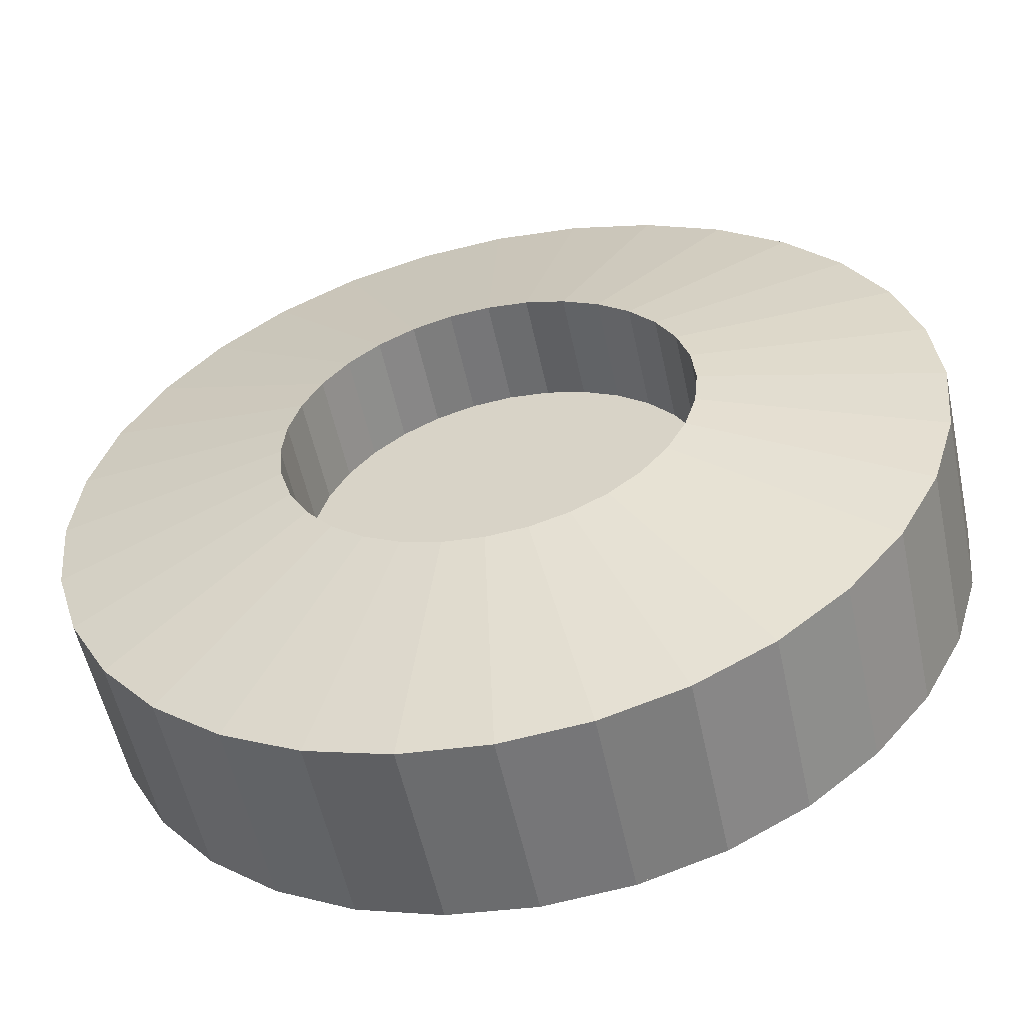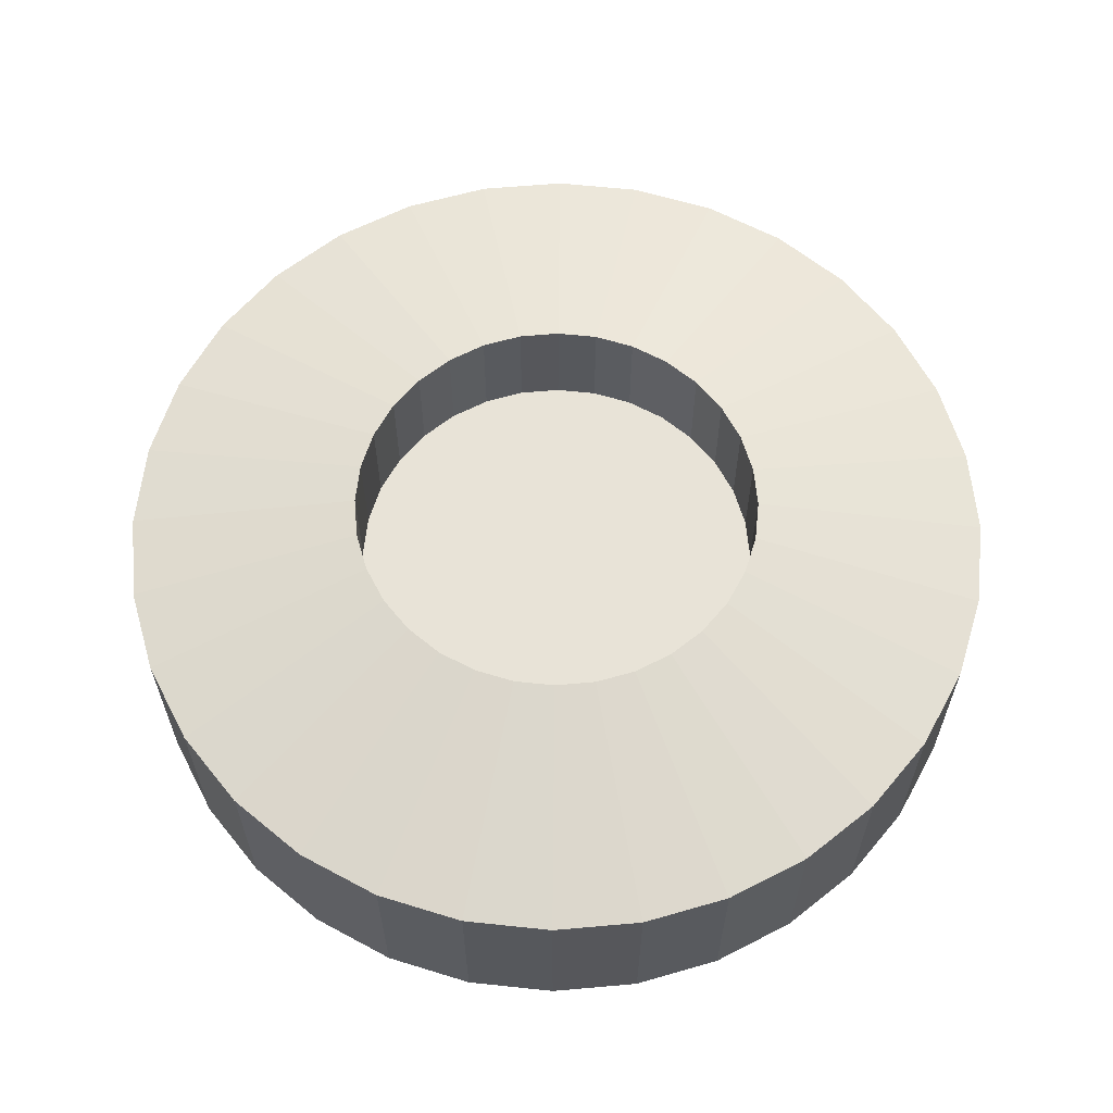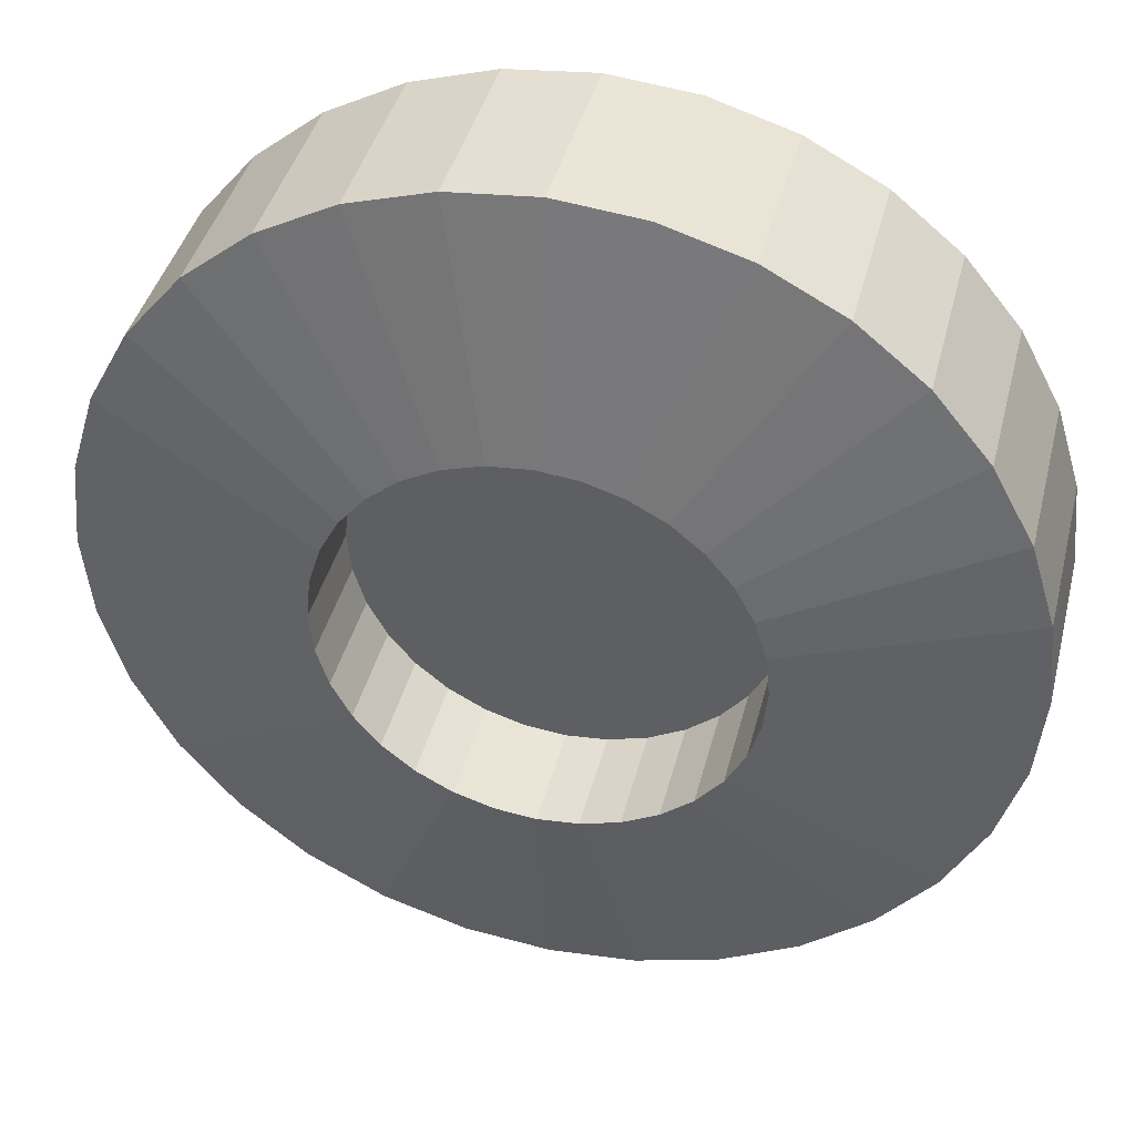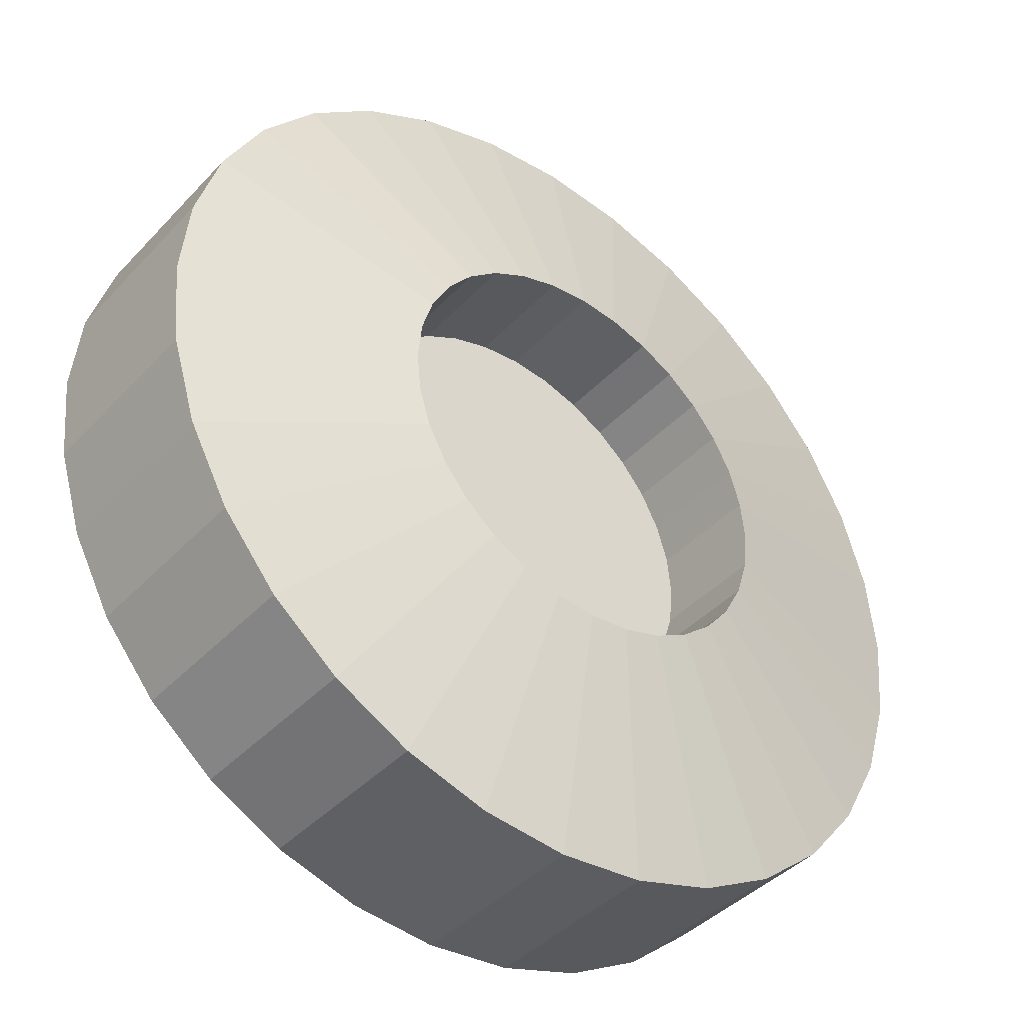
<metadata>
{"format":"obj","ext":"obj","renderer":"f3d","projection":"perspective","resolution":1024,"background":"white","views":[{"elev":-55.4,"azim":-167.9,"up":"+Z"},{"elev":61.8,"azim":-157.0,"up":"+Y"},{"elev":41.3,"azim":-166.0,"up":"+Z"},{"elev":-41.3,"azim":141.3,"up":"+Z"}]}
</metadata>
<code>
o HS_Little_Lifter_Pad_Cube.001
v -0.09754 0.1433 -0.4904
v -0.09754 0.2303 -0.4904
v 0 0.2303 -0.5
v 0 0.1433 -0.5
v 0.1913 0.1433 -0.4619
v 0.1913 0.2303 -0.4619
v 0.2778 0.2303 -0.4157
v 0.2778 0.1433 -0.4157
v 0.3536 0.2303 -0.3536
v 0.3536 0.1433 -0.3536
v 0.4157 0.2303 -0.2778
v 0.4157 0.1433 -0.2778
v 0.4619 0.2303 -0.1913
v 0.4619 0.1433 -0.1913
v 0.4904 0.2303 -0.09755
v 0.4904 0.1433 -0.09755
v 0.5 0.2303 0
v 0.5 0.1433 0
v 0.4904 0.2303 0.09755
v 0.4904 0.1433 0.09755
v 0.4619 0.2303 0.1913
v 0.4619 0.1433 0.1913
v 0.4157 0.2303 0.2778
v 0.4157 0.1433 0.2778
v 0.3536 0.2303 0.3536
v 0.3536 0.1433 0.3536
v 0.2778 0.2303 0.4157
v 0.2778 0.1433 0.4157
v 0.1913 0.2303 0.4619
v 0.1913 0.1433 0.4619
v 0.09755 0.2303 0.4904
v 0.09755 0.1433 0.4904
v 0 0.2303 0.5
v 0 0.1433 0.5
v -0.09755 0.2303 0.4904
v -0.09755 0.1433 0.4904
v -0.1913 0.2303 0.4619
v -0.1913 0.1433 0.4619
v -0.2778 0.2303 0.4157
v -0.2778 0.1433 0.4157
v -0.3536 0.2303 0.3536
v -0.3536 0.1433 0.3536
v -0.4157 0.2303 0.2778
v -0.4157 0.1433 0.2778
v -0.4619 0.2303 0.1913
v -0.4619 0.1433 0.1913
v -0.4904 0.2303 0.09755
v -0.4904 0.1433 0.09755
v -0.5 0.2303 0
v -0.5 0.1433 0
v -0.4904 0.2303 -0.09755
v -0.4904 0.1433 -0.09755
v -0.4619 0.2303 -0.1913
v -0.4619 0.1433 -0.1913
v -0.4157 0.2303 -0.2778
v -0.4157 0.1433 -0.2778
v -0.3536 0.2303 -0.3536
v -0.3536 0.1433 -0.3536
v -0.2778 0.2303 -0.4157
v -0.2778 0.1433 -0.4157
v -0.1913 0.2303 -0.4619
v -0.1913 0.1433 -0.4619
v 0.09755 0.2303 -0.4904
v 0.09755 0.1433 -0.4904
v 0.09755 0.145 0.4904
v 0.1913 0.145 0.4619
v 0 0.2119 -0.1641
v 0.03201 0.2119 -0.1609
v 0.06278 0.2119 -0.1516
v 0.09115 0.2119 -0.1364
v 0.116 0.2119 -0.116
v 0.1364 0.2119 -0.09115
v 0.1516 0.2119 -0.06278
v 0.1609 0.2119 -0.03201
v 0.1641 0.2119 0
v 0.1609 0.2119 0.03201
v 0.1516 0.2119 0.06278
v 0.1364 0.2119 0.09115
v 0.116 0.2119 0.116
v 0.09115 0.2119 0.1364
v 0.06278 0.2119 0.1516
v 0.03201 0.2119 0.1609
v 0 0.2119 0.1641
v -0.03201 0.2119 0.1609
v -0.06278 0.2119 0.1516
v -0.09115 0.2119 0.1364
v -0.116 0.2119 0.116
v -0.1364 0.2119 0.09115
v -0.1516 0.2119 0.06278
v -0.1609 0.2119 0.03201
v -0.1641 0.2119 0
v -0.1609 0.2119 -0.03201
v -0.1516 0.2119 -0.06278
v -0.1364 0.2119 -0.09115
v -0.116 0.2119 -0.116
v -0.09115 0.2119 -0.1364
v -0.06278 0.2119 -0.1516
v -0.03201 0.2119 -0.1609
v 0 0.145 0.5
v 0.3536 0.145 0.3536
v 0.4157 0.145 0.2778
v 0.2778 0.145 0.4157
v 0 0.1784 -0.3337
v 0.0651 0.1784 -0.3273
v 0.04494 0.1986 -0.2259
v 0 0.1986 -0.2303
v 0.1277 0.1784 -0.3083
v 0.08815 0.1986 -0.2128
v 0.1854 0.1784 -0.2774
v 0.128 0.1986 -0.1915
v 0.2359 0.1784 -0.2359
v 0.1629 0.1986 -0.1629
v 0.2774 0.1784 -0.1854
v 0.1915 0.1986 -0.128
v 0.3083 0.1784 -0.1277
v 0.2128 0.1986 -0.08815
v 0.3273 0.1784 -0.0651
v 0.2259 0.1986 -0.04494
v 0.3337 0.1784 0
v 0.2303 0.1986 0
v 0.3273 0.1784 0.0651
v 0.2259 0.1986 0.04494
v 0.3083 0.1784 0.1277
v 0.2128 0.1986 0.08815
v 0.2774 0.1784 0.1854
v 0.1915 0.1986 0.128
v 0.2359 0.1784 0.2359
v 0.1629 0.1986 0.1629
v 0.1854 0.1784 0.2774
v 0.128 0.1986 0.1915
v 0.1277 0.1784 0.3083
v 0.08815 0.1986 0.2128
v 0.0651 0.1784 0.3273
v 0.04494 0.1986 0.2259
v 0 0.1784 0.3337
v 0 0.1986 0.2303
v -0.0651 0.1784 0.3273
v -0.04494 0.1986 0.2259
v -0.1277 0.1784 0.3083
v -0.08815 0.1986 0.2128
v -0.1854 0.1784 0.2774
v -0.128 0.1986 0.1915
v -0.2359 0.1784 0.2359
v -0.1629 0.1986 0.1629
v -0.2774 0.1784 0.1854
v -0.1915 0.1986 0.128
v -0.3083 0.1784 0.1277
v -0.2128 0.1986 0.08815
v -0.3273 0.1784 0.0651
v -0.2259 0.1986 0.04494
v -0.3337 0.1784 0
v -0.2303 0.1986 0
v -0.3273 0.1784 -0.0651
v -0.2259 0.1986 -0.04494
v -0.3083 0.1784 -0.1277
v -0.2128 0.1986 -0.08815
v -0.2774 0.1784 -0.1854
v -0.1915 0.1986 -0.128
v -0.2359 0.1784 -0.2359
v -0.1629 0.1986 -0.1629
v -0.1854 0.1784 -0.2774
v -0.128 0.1986 -0.1915
v -0.1277 0.1784 -0.3083
v -0.08815 0.1986 -0.2128
v -0.0651 0.1784 -0.3273
v -0.04494 0.1986 -0.2259
v 0 0.2833 -0.2339
v 0.04564 0.2833 -0.2294
v 0.08952 0.2833 -0.2161
v 0.13 0.2833 -0.1945
v 0.1654 0.2833 -0.1654
v 0.1945 0.2833 -0.13
v 0.2161 0.2833 -0.08952
v 0.2294 0.2833 -0.04564
v 0.2339 0.2833 0
v 0.2294 0.2833 0.04564
v 0.2161 0.2833 0.08952
v 0.1945 0.2833 0.13
v 0.1654 0.2833 0.1654
v 0.13 0.2833 0.1945
v 0.08952 0.2833 0.2161
v 0.04564 0.2833 0.2294
v 0 0.2833 0.2339
v -0.04564 0.2833 0.2294
v -0.08952 0.2833 0.2161
v -0.13 0.2833 0.1945
v -0.1654 0.2833 0.1654
v -0.1945 0.2833 0.13
v -0.2161 0.2833 0.08952
v -0.2294 0.2833 0.04564
v -0.2339 0.2833 0
v -0.2294 0.2833 -0.04564
v -0.2161 0.2833 -0.08952
v -0.1945 0.2833 -0.13
v -0.1654 0.2833 -0.1654
v -0.13 0.2833 -0.1945
v -0.08952 0.2833 -0.2161
v -0.04564 0.2833 -0.2294
v 0 0.145 0.5
v 0.09755 0.145 0.4904
v 0.07803 0.1651 -0.3923
v 0 0.1651 -0.4
v 0 0.145 -0.5
v 0.09755 0.145 -0.4904
v 0.1531 0.1651 -0.3695
v 0.1913 0.145 -0.4619
v 0.2222 0.1651 -0.3326
v 0.2778 0.145 -0.4157
v 0.2828 0.1651 -0.2828
v 0.3536 0.145 -0.3536
v 0.3326 0.1651 -0.2222
v 0.4157 0.145 -0.2778
v 0.3695 0.1651 -0.1531
v 0.4619 0.145 -0.1913
v 0.3923 0.1651 -0.07803
v 0.4904 0.145 -0.09755
v 0.4 0.1651 0
v 0.5 0.145 0
v 0.3923 0.1651 0.07803
v 0.4904 0.145 0.09755
v 0.3695 0.1651 0.1531
v 0.4619 0.145 0.1913
v 0.3326 0.1651 0.2222
v 0.4157 0.145 0.2778
v 0.2828 0.1651 0.2828
v 0.3536 0.145 0.3536
v 0.2222 0.1651 0.3326
v 0.2778 0.145 0.4157
v 0.1531 0.1651 0.3695
v 0.1913 0.145 0.4619
v 0.07803 0.1651 0.3923
v 0 0.1651 0.4
v -0.07803 0.1651 0.3923
v -0.09755 0.145 0.4904
v -0.1531 0.1651 0.3695
v -0.1913 0.145 0.4619
v -0.2222 0.1651 0.3326
v -0.2778 0.145 0.4157
v -0.2828 0.1651 0.2828
v -0.3536 0.145 0.3536
v -0.3326 0.1651 0.2222
v -0.4157 0.145 0.2778
v -0.3695 0.1651 0.1531
v -0.4619 0.145 0.1913
v -0.3923 0.1651 0.07803
v -0.4904 0.145 0.09755
v -0.4 0.1651 0
v -0.5 0.145 0
v -0.3923 0.1651 -0.07803
v -0.4904 0.145 -0.09755
v -0.3695 0.1651 -0.1531
v -0.4619 0.145 -0.1913
v -0.3326 0.1651 -0.2222
v -0.4157 0.145 -0.2778
v -0.2828 0.1651 -0.2828
v -0.3536 0.145 -0.3536
v -0.2222 0.1651 -0.3326
v -0.2778 0.145 -0.4157
v -0.1531 0.1651 -0.3695
v -0.1913 0.145 -0.4619
v -0.07803 0.1651 -0.3923
v -0.09754 0.145 -0.4904
v -0.09754 0.3573 -0.4904
v 0 0.3573 -0.5
v 0.1913 0.3573 -0.4619
v 0.2778 0.3573 -0.4157
v 0.3536 0.3573 -0.3536
v 0.4157 0.3573 -0.2778
v 0.4619 0.3573 -0.1913
v 0.4904 0.3573 -0.09755
v 0.5 0.3573 0
v 0.4904 0.3573 0.09755
v 0.4619 0.3573 0.1913
v 0.4157 0.3573 0.2778
v 0.3536 0.3573 0.3536
v 0.2778 0.3573 0.4157
v 0.1913 0.3573 0.4619
v 0.09755 0.3573 0.4904
v 0 0.3573 0.5
v -0.09755 0.3573 0.4904
v -0.1913 0.3573 0.4619
v -0.2778 0.3573 0.4157
v -0.3536 0.3573 0.3536
v -0.4157 0.3573 0.2778
v -0.4619 0.3573 0.1913
v -0.4904 0.3573 0.09755
v -0.5 0.3573 0
v -0.4904 0.3573 -0.09755
v -0.4619 0.3573 -0.1913
v -0.4157 0.3573 -0.2778
v -0.3536 0.3573 -0.3536
v -0.2778 0.3573 -0.4157
v -0.1913 0.3573 -0.4619
v 0.09755 0.3573 -0.4904
v 0.04564 0.4103 -0.2294
v 0 0.4103 -0.2339
v 0.08952 0.4103 -0.2161
v 0.13 0.4103 -0.1945
v 0.1654 0.4103 -0.1654
v 0.1945 0.4103 -0.13
v 0.2161 0.4103 -0.08952
v 0.2294 0.4103 -0.04564
v 0.2339 0.4103 0
v 0.2294 0.4103 0.04564
v 0.2161 0.4103 0.08952
v 0.1945 0.4103 0.13
v 0.1654 0.4103 0.1654
v 0.13 0.4103 0.1945
v 0.08952 0.4103 0.2161
v 0.04564 0.4103 0.2294
v 0 0.4103 0.2339
v -0.04564 0.4103 0.2294
v -0.08952 0.4103 0.2161
v -0.13 0.4103 0.1945
v -0.1654 0.4103 0.1654
v -0.1945 0.4103 0.13
v -0.2161 0.4103 0.08952
v -0.2294 0.4103 0.04564
v -0.2339 0.4103 0
v -0.2294 0.4103 -0.04564
v -0.2161 0.4103 -0.08952
v -0.1945 0.4103 -0.13
v -0.1654 0.4103 -0.1654
v -0.13 0.4103 -0.1945
v -0.08952 0.4103 -0.2161
v -0.04564 0.4103 -0.2294
f 1 2 3 4
f 5 6 7 8
f 8 7 9 10
f 10 9 11 12
f 12 11 13 14
f 14 13 15 16
f 16 15 17 18
f 18 17 19 20
f 20 19 21 22
f 22 21 23 24
f 24 23 25 26
f 26 25 27 28
f 28 27 29 30
f 30 29 31 32
f 32 31 33 34
f 34 33 35 36
f 36 35 37 38
f 38 37 39 40
f 40 39 41 42
f 42 41 43 44
f 44 43 45 46
f 46 45 47 48
f 48 47 49 50
f 50 49 51 52
f 52 51 53 54
f 54 53 55 56
f 56 55 57 58
f 58 57 59 60
f 60 59 61 62
f 62 61 2 1
f 4 3 63 64
f 64 63 6 5
f 30 32 65 66
f 67 68 69 70 71 72 73 74 75 76 77 78 79 80 81 82 83 84 85 86 87 88 89 90 91 92 93 94 95 96 97 98
f 32 34 99 65
f 24 26 100 101
f 26 28 102 100
f 28 30 66 102
f 103 104 105 106
f 104 107 108 105
f 107 109 110 108
f 109 111 112 110
f 111 113 114 112
f 113 115 116 114
f 115 117 118 116
f 117 119 120 118
f 119 121 122 120
f 121 123 124 122
f 123 125 126 124
f 125 127 128 126
f 127 129 130 128
f 129 131 132 130
f 131 133 134 132
f 133 135 136 134
f 135 137 138 136
f 137 139 140 138
f 139 141 142 140
f 141 143 144 142
f 143 145 146 144
f 145 147 148 146
f 147 149 150 148
f 149 151 152 150
f 151 153 154 152
f 153 155 156 154
f 155 157 158 156
f 157 159 160 158
f 159 161 162 160
f 161 163 164 162
f 163 165 166 164
f 165 103 106 166
f 57 55 290 291
f 3 2 263 264
f 39 37 281 282
f 167 168 295 296
f 180 181 309 308
f 21 19 272 273
f 193 194 322 321
f 55 53 289 290
f 179 180 308 307
f 192 193 321 320
f 37 35 280 281
f 19 17 271 272
f 178 179 307 306
f 191 192 320 319
f 53 51 288 289
f 35 33 279 280
f 177 178 306 305
f 17 15 270 271
f 190 191 319 318
f 51 49 287 288
f 176 177 305 304
f 189 190 318 317
f 33 31 278 279
f 15 13 269 270
f 175 176 304 303
f 188 189 317 316
f 49 47 286 287
f 6 63 294 265
f 31 29 277 278
f 174 175 303 302
f 13 11 268 269
f 187 188 316 315
f 168 167 198 197 196 195 194 193 192 191 190 189 188 187 186 185 184 183 182 181 180 179 178 177 176 175 174 173 172 171 170 169
f 199 200 65 99
f 201 202 203 204
f 205 201 204 206
f 207 205 206 208
f 209 207 208 210
f 211 209 210 212
f 213 211 212 214
f 215 213 214 216
f 217 215 216 218
f 219 217 218 220
f 221 219 220 222
f 223 221 222 224
f 225 223 224 226
f 227 225 226 228
f 229 227 228 230
f 231 229 230 200
f 232 231 200 199
f 233 232 199 234
f 235 233 234 236
f 237 235 236 238
f 239 237 238 240
f 241 239 240 242
f 243 241 242 244
f 245 243 244 246
f 247 245 246 248
f 249 247 248 250
f 251 249 250 252
f 253 251 252 254
f 255 253 254 256
f 257 255 256 258
f 259 257 258 260
f 261 259 260 262
f 202 261 262 203
f 106 105 68 67
f 105 108 69 68
f 108 110 70 69
f 110 112 71 70
f 112 114 72 71
f 114 116 73 72
f 116 118 74 73
f 118 120 75 74
f 120 122 76 75
f 122 124 77 76
f 124 126 78 77
f 126 128 79 78
f 128 130 80 79
f 130 132 81 80
f 132 134 82 81
f 134 136 83 82
f 136 138 84 83
f 138 140 85 84
f 140 142 86 85
f 142 144 87 86
f 144 146 88 87
f 146 148 89 88
f 148 150 90 89
f 150 152 91 90
f 152 154 92 91
f 154 156 93 92
f 156 158 94 93
f 158 160 95 94
f 160 162 96 95
f 162 164 97 96
f 164 166 98 97
f 166 106 67 98
f 104 103 202 201
f 107 104 201 205
f 109 107 205 207
f 111 109 207 209
f 113 111 209 211
f 115 113 211 213
f 117 115 213 215
f 119 117 215 217
f 121 119 217 219
f 123 121 219 221
f 125 123 221 223
f 127 125 223 225
f 129 127 225 227
f 131 129 227 229
f 133 131 229 231
f 135 133 231 232
f 137 135 232 233
f 139 137 233 235
f 141 139 235 237
f 143 141 237 239
f 145 143 239 241
f 147 145 241 243
f 149 147 243 245
f 151 149 245 247
f 153 151 247 249
f 155 153 249 251
f 157 155 251 253
f 159 157 253 255
f 161 159 255 257
f 163 161 257 259
f 165 163 259 261
f 103 165 261 202
f 294 264 296 295
f 265 294 295 297
f 266 265 297 298
f 267 266 298 299
f 268 267 299 300
f 269 268 300 301
f 270 269 301 302
f 271 270 302 303
f 272 271 303 304
f 273 272 304 305
f 274 273 305 306
f 275 274 306 307
f 276 275 307 308
f 277 276 308 309
f 278 277 309 310
f 279 278 310 311
f 280 279 311 312
f 281 280 312 313
f 282 281 313 314
f 283 282 314 315
f 284 283 315 316
f 285 284 316 317
f 286 285 317 318
f 287 286 318 319
f 288 287 319 320
f 289 288 320 321
f 290 289 321 322
f 291 290 322 323
f 292 291 323 324
f 293 292 324 325
f 263 293 325 326
f 264 263 326 296
f 194 195 323 322
f 181 182 310 309
f 168 169 297 295
f 23 21 273 274
f 41 39 282 283
f 195 196 324 323
f 182 183 311 310
f 169 170 298 297
f 59 57 291 292
f 7 6 265 266
f 196 197 325 324
f 25 23 274 275
f 183 184 312 311
f 170 171 299 298
f 43 41 283 284
f 61 59 292 293
f 197 198 326 325
f 9 7 266 267
f 184 185 313 312
f 171 172 300 299
f 198 167 296 326
f 27 25 275 276
f 45 43 284 285
f 185 186 314 313
f 172 173 301 300
f 2 61 293 263
f 11 9 267 268
f 29 27 276 277
f 186 187 315 314
f 173 174 302 301
f 63 3 264 294
f 47 45 285 286

</code>
